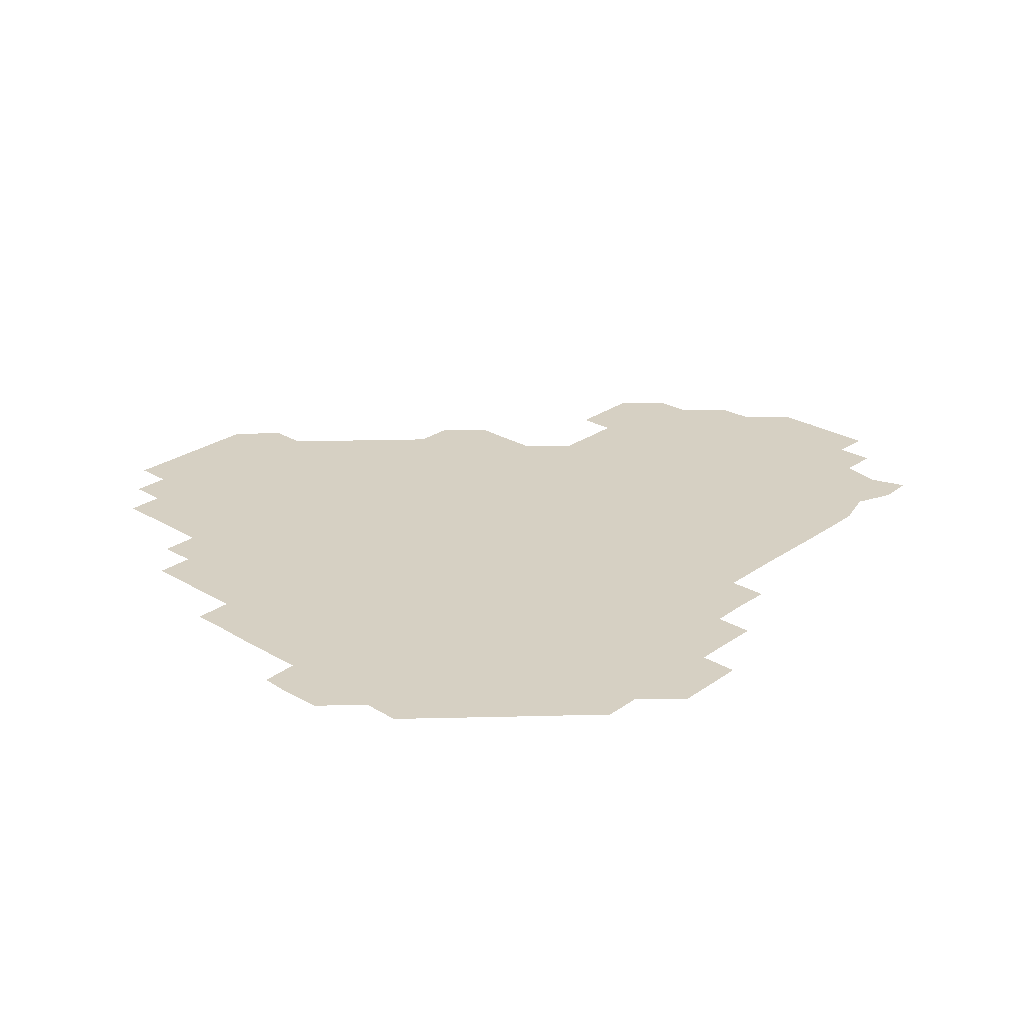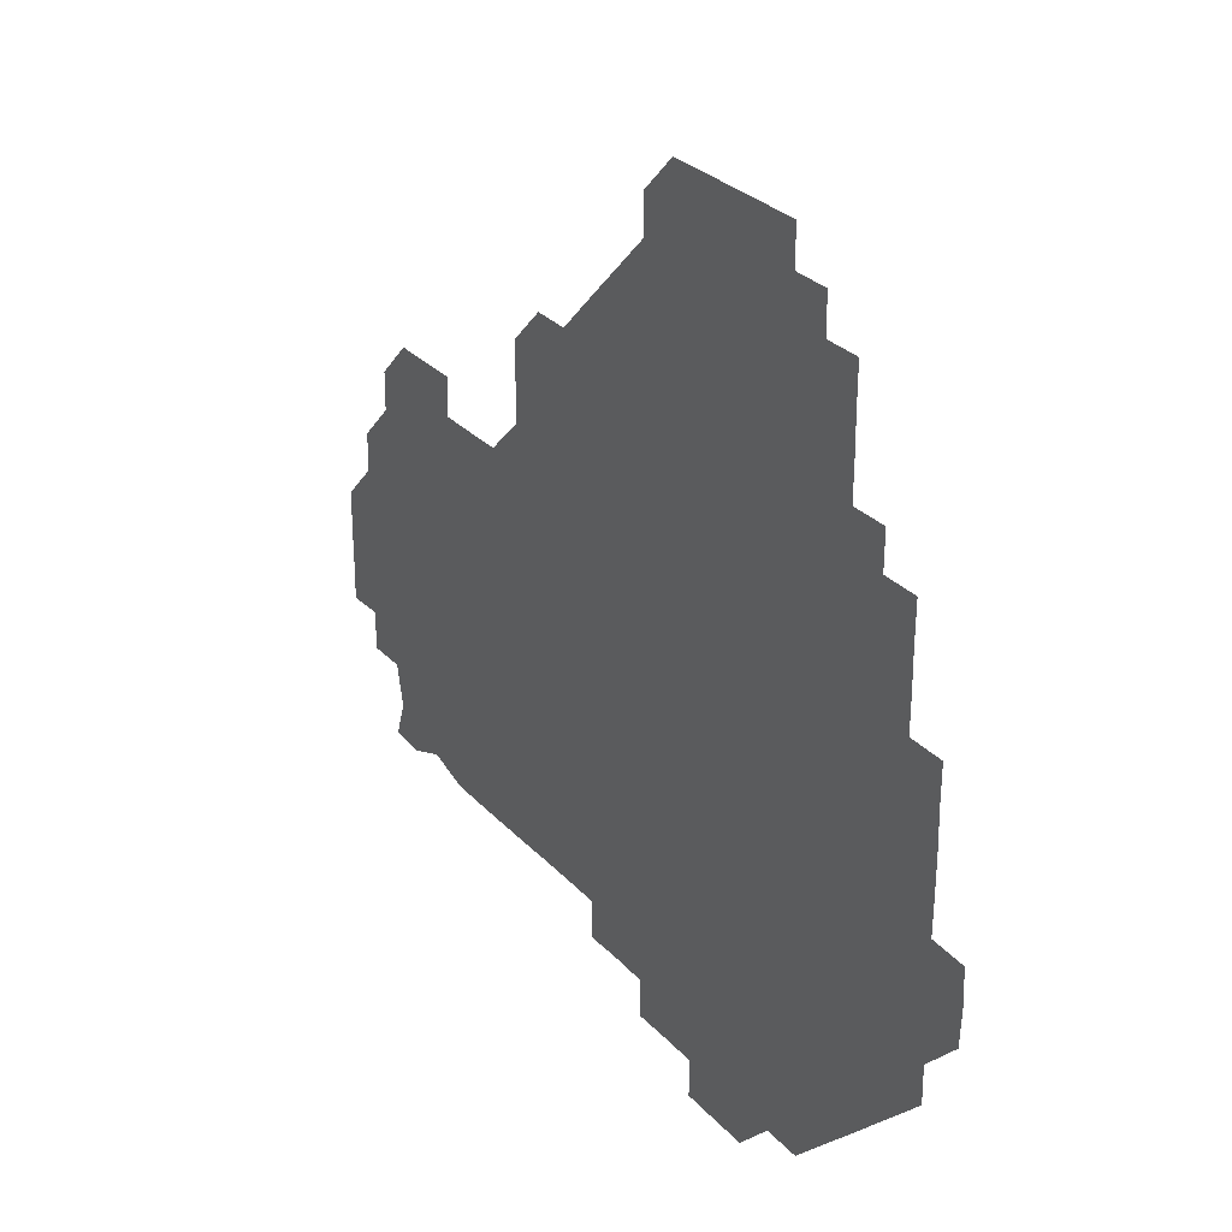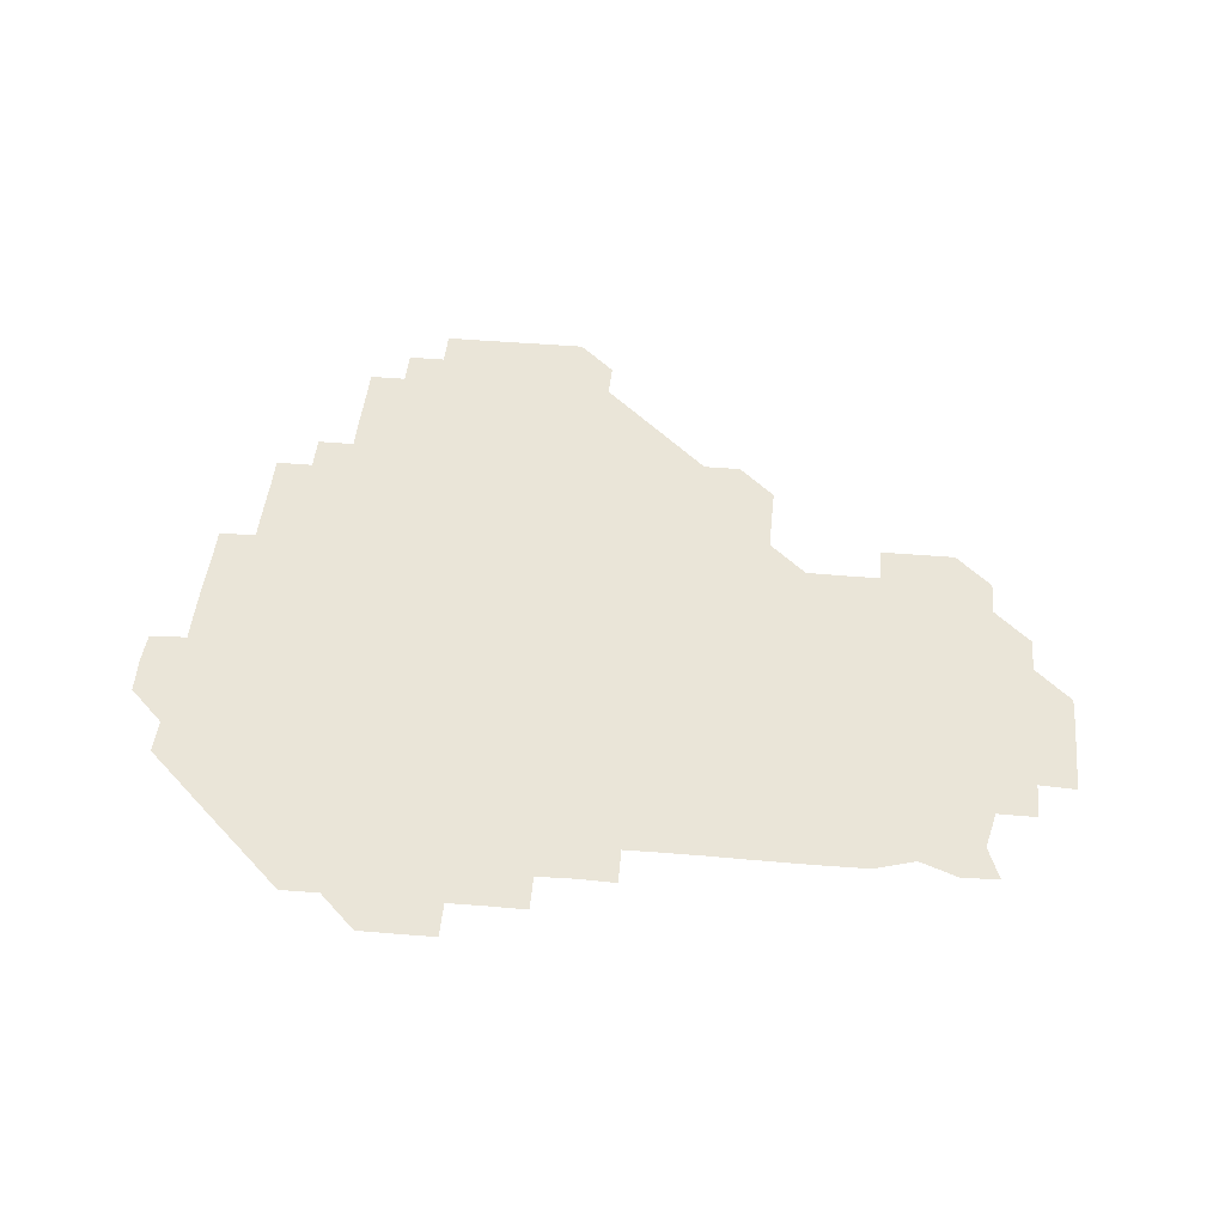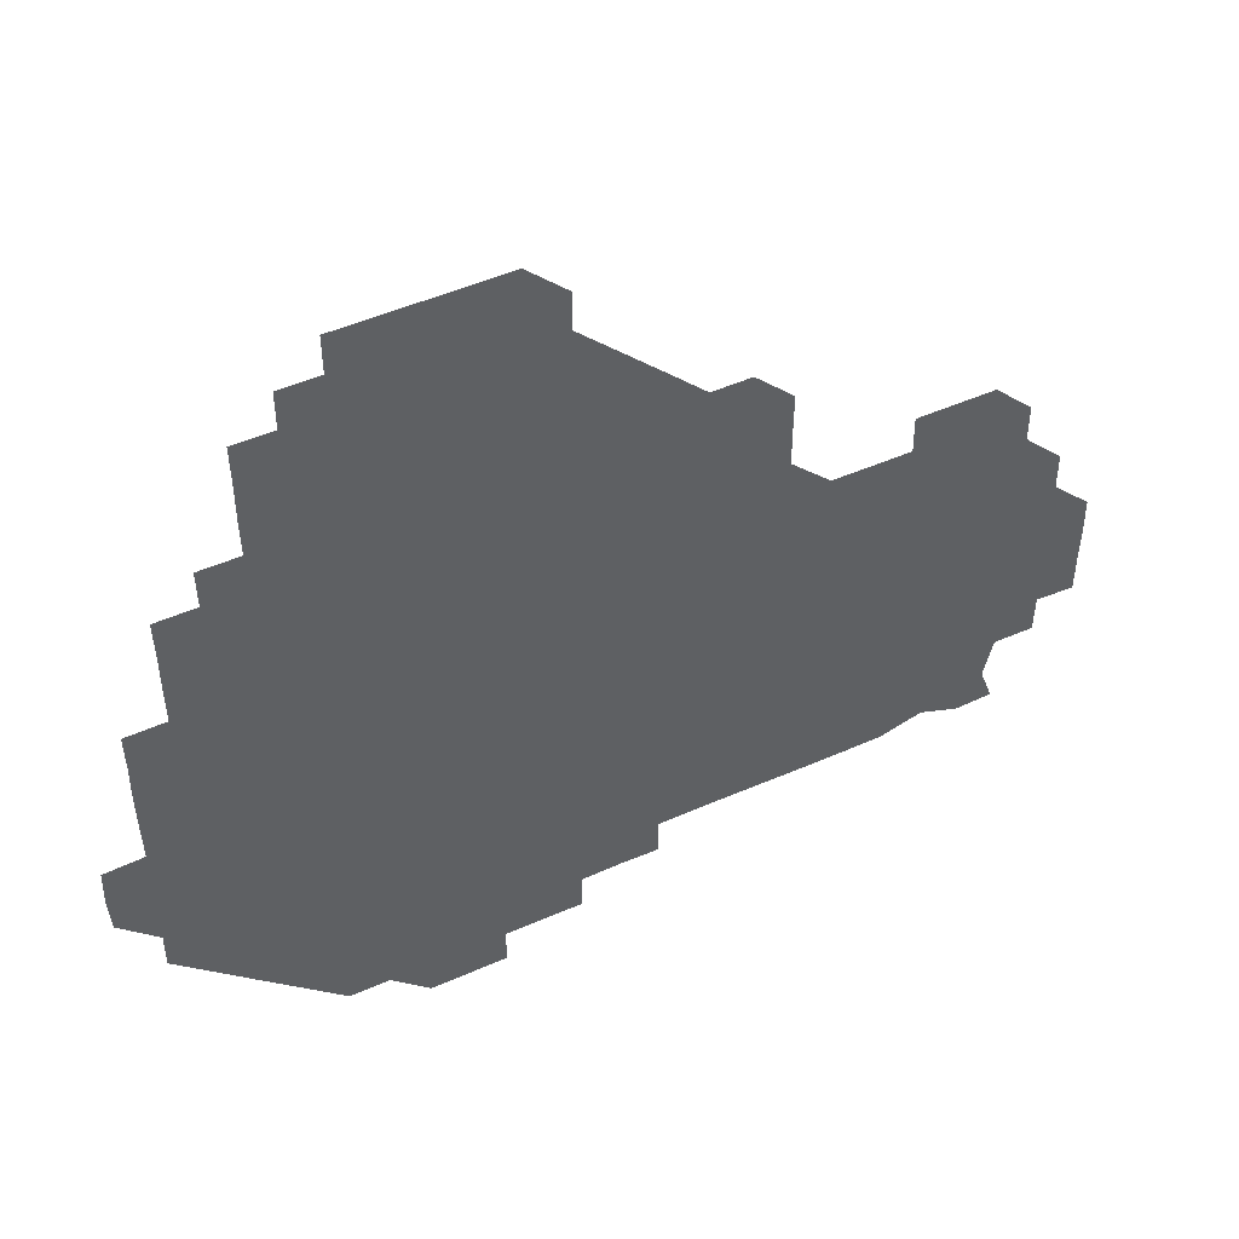
<metadata>
{"format":"obj","ext":"obj","renderer":"f3d","projection":"perspective","resolution":1024,"background":"white","views":[{"elev":26.5,"azim":-47.2,"up":"+Z"},{"elev":28.8,"azim":-123.3,"up":"+Y"},{"elev":45.2,"azim":5.6,"up":"+Z"},{"elev":49.7,"azim":-25.9,"up":"+Y"}]}
</metadata>
<code>
v 241.2 181.3 0
v 240.4 196.6 0
v 241 210.2 0
v 255.7 151.2 0
v 255.9 166 0
v 255.8 180.8 0
v 256.2 195.9 0
v 256 211 0
v 255.8 226.2 0
v 255.7 241.1 0
v 256 255.9 0
v 255.8 270.9 0
v 270.8 136.1 0
v 271.1 151.1 0
v 271.1 166 0
v 271.3 181 0
v 270.9 196 0
v 271 210.9 0
v 271.1 225.9 0
v 271.3 241 0
v 271.1 256 0
v 271 271 0
v 270.9 286.2 0
v 271 301.2 0
v 270.8 316 0
v 285.8 121 0
v 286 136 0
v 286.2 151 0
v 286.2 166 0
v 286 181 0
v 286 196 0
v 286.1 211 0
v 285.9 226 0
v 286.1 240.9 0
v 286.1 256 0
v 286.1 270.9 0
v 286 286 0
v 286 300.9 0
v 286 316 0
v 285.9 331 0
v 300.9 105.9 0
v 301.1 121.1 0
v 301.1 136.1 0
v 301.1 151 0
v 301.1 166 0
v 301 181 0
v 301.1 196 0
v 301 211 0
v 301.1 226 0
v 300.9 241 0
v 301.1 255.9 0
v 301.1 270.9 0
v 301.1 285.9 0
v 300.9 301.1 0
v 301.1 315.9 0
v 301 331 0
v 300.9 346.2 0
v 301 361 0
v 300.9 376.1 0
v 315.9 90.94 0
v 316 106 0
v 316 121 0
v 316 136 0
v 316.1 151 0
v 316.1 166 0
v 316 181 0
v 316 196 0
v 316 211 0
v 316.1 226 0
v 316.1 241 0
v 316 256 0
v 315.9 271.1 0
v 316 286 0
v 316.1 300.9 0
v 315.8 316.1 0
v 316.1 331 0
v 316.1 346 0
v 316.1 361 0
v 315.8 376 0
v 316 390.9 0
v 331.2 91.05 0
v 331.1 106.1 0
v 331 121 0
v 331 136 0
v 331 151 0
v 331 166 0
v 331 181 0
v 331.1 196 0
v 331 211 0
v 331 226 0
v 331.1 240.9 0
v 330.9 256.1 0
v 331.1 270.9 0
v 331 285.9 0
v 330.9 301.1 0
v 331 316 0
v 331 331 0
v 331 346 0
v 331 361 0
v 331 376 0
v 331 391 0
v 331 406 0
v 346.1 75.82 0
v 346 91.04 0
v 346 106 0
v 346.1 121.1 0
v 346 136.1 0
v 346 151 0
v 346 166 0
v 346 181 0
v 346 196 0
v 346 211 0
v 346.1 226 0
v 346 241 0
v 346.1 255.9 0
v 346 271 0
v 346 286.1 0
v 346.1 300.9 0
v 346 316 0
v 346 331 0
v 346 346 0
v 346 361 0
v 346.1 375.9 0
v 345.9 391.1 0
v 346 406 0
v 361 75.79 0
v 360.9 91.23 0
v 361 106 0
v 361 121.1 0
v 361 136 0
v 361 151 0
v 361 166 0
v 361 181 0
v 361 196 0
v 361 211 0
v 361 226 0
v 361 241 0
v 361 256 0
v 361.1 270.8 0
v 360.9 286.1 0
v 361 301.1 0
v 361 316 0
v 361 331 0
v 361 346 0
v 361 361 0
v 361 376 0
v 361 391 0
v 361 406 0
v 376 75.91 0
v 375.8 90.9 0
v 376 106.1 0
v 375.9 121.2 0
v 376 136 0
v 376 151 0
v 376 166 0
v 376 181 0
v 376 196 0
v 376 211 0
v 376 226 0
v 376 241 0
v 376.1 255.9 0
v 376 270.9 0
v 376 285.9 0
v 375.9 301.1 0
v 376 316 0
v 376 331 0
v 376 346 0
v 376 361 0
v 376 376 0
v 376 391 0
v 376 406 0
v 391.1 90.99 0
v 390.9 106.2 0
v 391 120.9 0
v 391 136.1 0
v 390.9 151.1 0
v 391 166 0
v 391 181 0
v 391 196 0
v 391 211 0
v 391 226 0
v 391 241 0
v 391 256 0
v 391 271 0
v 391 286 0
v 391 301 0
v 390.9 316.2 0
v 391 331 0
v 391 346 0
v 391 361 0
v 391 376 0
v 391 391 0
v 391 406 0
v 406.1 90.87 0
v 405.9 105.8 0
v 405.9 121.1 0
v 405.9 136 0
v 406 151 0
v 405.9 166.1 0
v 405.9 181 0
v 406 196 0
v 405.9 211 0
v 406 226 0
v 406 241 0
v 406 255.9 0
v 406 270.9 0
v 406 285.9 0
v 406 301 0
v 406 315.9 0
v 406 330.9 0
v 406 346 0
v 406 361.1 0
v 406 376 0
v 406 391.1 0
v 421.1 106.2 0
v 421 121 0
v 421 135.9 0
v 420.9 151.1 0
v 421 166 0
v 421 181 0
v 421 196 0
v 421 211 0
v 421 226 0
v 421 241 0
v 420.9 256 0
v 421 270.9 0
v 421 286 0
v 421 300.9 0
v 421 316.1 0
v 421 331 0
v 421 346 0
v 421 361 0
v 436.2 105.8 0
v 435.9 121 0
v 435.8 136.1 0
v 435.9 151 0
v 435.9 166 0
v 435.9 181 0
v 436 196 0
v 436 211 0
v 435.9 226 0
v 436 241 0
v 436 256 0
v 436 271 0
v 436 286 0
v 436 301 0
v 436 315.9 0
v 436 331 0
v 436 346.1 0
v 451.2 121.2 0
v 451 136 0
v 451 151 0
v 450.9 166.1 0
v 450.9 181 0
v 451.1 195.9 0
v 450.8 211.1 0
v 450.9 226 0
v 450.9 241 0
v 451 256 0
v 451 271 0
v 451 285.9 0
v 450.9 300.9 0
v 451 316 0
v 451.1 331 0
v 466.2 121.2 0
v 466.1 135.9 0
v 465.9 151.1 0
v 466.1 165.9 0
v 465.9 181.1 0
v 466.1 195.9 0
v 466 211 0
v 465.9 226 0
v 466 241 0
v 466 256 0
v 465.8 270.9 0
v 465.9 285.9 0
v 466 301 0
v 465.9 315.9 0
v 466.1 331 0
v 481.4 121 0
v 480.8 136.2 0
v 481.1 151 0
v 480.9 166 0
v 481.1 181 0
v 481 196 0
v 481.1 211 0
v 480.9 226 0
v 480.9 241 0
v 481 256 0
v 480.9 271.1 0
v 481.1 285.9 0
v 481 301.1 0
v 481.1 316.2 0
v 496.3 120.9 0
v 495.8 136.1 0
v 496.1 150.9 0
v 495.9 166 0
v 496.1 180.9 0
v 495.9 196 0
v 496 211 0
v 495.9 226 0
v 496 241 0
v 496 256 0
v 496.4 270.9 0
v 511.2 120.9 0
v 510.8 136.1 0
v 510.9 151.1 0
v 511 166 0
v 510.9 181.1 0
v 510.9 196.1 0
v 510.9 211 0
v 510.7 226 0
v 510.9 240.9 0
v 510.9 255.9 0
v 511.3 270.8 0
v 526.2 121.1 0
v 526.1 135.9 0
v 525.9 151.1 0
v 526 166 0
v 526 181 0
v 526.1 196 0
v 525.9 211.1 0
v 526 226 0
v 525.7 241.1 0
v 525.5 255.6 0
v 526.4 270.8 0
v 526.2 285.9 0
v 542.4 126.2 0
v 543.5 134.4 0
v 541 151 0
v 541 166 0
v 540.7 181.1 0
v 540.7 196 0
v 541.1 210.9 0
v 540.7 225.9 0
v 540.9 241 0
v 540.9 255.9 0
v 540.9 270.9 0
v 541.1 285.9 0
v 557.8 120 0
v 553.2 135.5 0
v 556.1 150.7 0
v 555.9 166.1 0
v 555.9 180.9 0
v 556.2 196 0
v 556.1 211 0
v 555.9 226.1 0
v 556.3 241.1 0
v 555.7 256.1 0
v 555.9 270.8 0
v 556.3 285.9 0
v 572.1 120.8 0
v 567.1 135.1 0
v 570.6 151.2 0
v 571.1 166 0
v 570.9 180.9 0
v 571 195.9 0
v 570.9 211 0
v 571 226.1 0
v 571 240.8 0
v 571.2 256 0
v 571.1 271.1 0
v 586.2 151.1 0
v 586.3 166.6 0
v 585.9 181.1 0
v 585.3 196.1 0
v 586.1 210.5 0
v 586.4 225.8 0
v 586.1 241 0
v 601.3 165.9 0
v 601.2 180.7 0
v 601.4 196.2 0
v 601.1 211 0
f 5 6 1
f 1 6 2
f 6 7 2
f 2 7 3
f 7 8 3
f 13 14 4
f 4 14 5
f 14 15 5
f 5 15 6
f 15 16 6
f 6 16 7
f 16 17 7
f 7 17 8
f 17 18 8
f 8 18 9
f 18 19 9
f 9 19 10
f 19 20 10
f 10 20 11
f 20 21 11
f 11 21 12
f 21 22 12
f 26 27 13
f 13 27 14
f 27 28 14
f 14 28 15
f 28 29 15
f 15 29 16
f 29 30 16
f 16 30 17
f 30 31 17
f 17 31 18
f 31 32 18
f 18 32 19
f 32 33 19
f 19 33 20
f 33 34 20
f 20 34 21
f 34 35 21
f 21 35 22
f 35 36 22
f 22 36 23
f 36 37 23
f 23 37 24
f 37 38 24
f 24 38 25
f 38 39 25
f 41 42 26
f 26 42 27
f 42 43 27
f 27 43 28
f 43 44 28
f 28 44 29
f 44 45 29
f 29 45 30
f 45 46 30
f 30 46 31
f 46 47 31
f 31 47 32
f 47 48 32
f 32 48 33
f 48 49 33
f 33 49 34
f 49 50 34
f 34 50 35
f 50 51 35
f 35 51 36
f 51 52 36
f 36 52 37
f 52 53 37
f 37 53 38
f 53 54 38
f 38 54 39
f 54 55 39
f 39 55 40
f 55 56 40
f 60 61 41
f 41 61 42
f 61 62 42
f 42 62 43
f 62 63 43
f 43 63 44
f 63 64 44
f 44 64 45
f 64 65 45
f 45 65 46
f 65 66 46
f 46 66 47
f 66 67 47
f 47 67 48
f 67 68 48
f 48 68 49
f 68 69 49
f 49 69 50
f 69 70 50
f 50 70 51
f 70 71 51
f 51 71 52
f 71 72 52
f 52 72 53
f 72 73 53
f 53 73 54
f 73 74 54
f 54 74 55
f 74 75 55
f 55 75 56
f 75 76 56
f 56 76 57
f 76 77 57
f 57 77 58
f 77 78 58
f 58 78 59
f 78 79 59
f 60 81 61
f 81 82 61
f 61 82 62
f 82 83 62
f 62 83 63
f 83 84 63
f 63 84 64
f 84 85 64
f 64 85 65
f 85 86 65
f 65 86 66
f 86 87 66
f 66 87 67
f 87 88 67
f 67 88 68
f 88 89 68
f 68 89 69
f 89 90 69
f 69 90 70
f 90 91 70
f 70 91 71
f 91 92 71
f 71 92 72
f 92 93 72
f 72 93 73
f 93 94 73
f 73 94 74
f 94 95 74
f 74 95 75
f 95 96 75
f 75 96 76
f 96 97 76
f 76 97 77
f 97 98 77
f 77 98 78
f 98 99 78
f 78 99 79
f 99 100 79
f 79 100 80
f 100 101 80
f 103 104 81
f 81 104 82
f 104 105 82
f 82 105 83
f 105 106 83
f 83 106 84
f 106 107 84
f 84 107 85
f 107 108 85
f 85 108 86
f 108 109 86
f 86 109 87
f 109 110 87
f 87 110 88
f 110 111 88
f 88 111 89
f 111 112 89
f 89 112 90
f 112 113 90
f 90 113 91
f 113 114 91
f 91 114 92
f 114 115 92
f 92 115 93
f 115 116 93
f 93 116 94
f 116 117 94
f 94 117 95
f 117 118 95
f 95 118 96
f 118 119 96
f 96 119 97
f 119 120 97
f 97 120 98
f 120 121 98
f 98 121 99
f 121 122 99
f 99 122 100
f 122 123 100
f 100 123 101
f 123 124 101
f 101 124 102
f 124 125 102
f 103 126 104
f 126 127 104
f 104 127 105
f 127 128 105
f 105 128 106
f 128 129 106
f 106 129 107
f 129 130 107
f 107 130 108
f 130 131 108
f 108 131 109
f 131 132 109
f 109 132 110
f 132 133 110
f 110 133 111
f 133 134 111
f 111 134 112
f 134 135 112
f 112 135 113
f 135 136 113
f 113 136 114
f 136 137 114
f 114 137 115
f 137 138 115
f 115 138 116
f 138 139 116
f 116 139 117
f 139 140 117
f 117 140 118
f 140 141 118
f 118 141 119
f 141 142 119
f 119 142 120
f 142 143 120
f 120 143 121
f 143 144 121
f 121 144 122
f 144 145 122
f 122 145 123
f 145 146 123
f 123 146 124
f 146 147 124
f 124 147 125
f 147 148 125
f 126 149 127
f 149 150 127
f 127 150 128
f 150 151 128
f 128 151 129
f 151 152 129
f 129 152 130
f 152 153 130
f 130 153 131
f 153 154 131
f 131 154 132
f 154 155 132
f 132 155 133
f 155 156 133
f 133 156 134
f 156 157 134
f 134 157 135
f 157 158 135
f 135 158 136
f 158 159 136
f 136 159 137
f 159 160 137
f 137 160 138
f 160 161 138
f 138 161 139
f 161 162 139
f 139 162 140
f 162 163 140
f 140 163 141
f 163 164 141
f 141 164 142
f 164 165 142
f 142 165 143
f 165 166 143
f 143 166 144
f 166 167 144
f 144 167 145
f 167 168 145
f 145 168 146
f 168 169 146
f 146 169 147
f 169 170 147
f 147 170 148
f 170 171 148
f 150 172 151
f 172 173 151
f 151 173 152
f 173 174 152
f 152 174 153
f 174 175 153
f 153 175 154
f 175 176 154
f 154 176 155
f 176 177 155
f 155 177 156
f 177 178 156
f 156 178 157
f 178 179 157
f 157 179 158
f 179 180 158
f 158 180 159
f 180 181 159
f 159 181 160
f 181 182 160
f 160 182 161
f 182 183 161
f 161 183 162
f 183 184 162
f 162 184 163
f 184 185 163
f 163 185 164
f 185 186 164
f 164 186 165
f 186 187 165
f 165 187 166
f 187 188 166
f 166 188 167
f 188 189 167
f 167 189 168
f 189 190 168
f 168 190 169
f 190 191 169
f 169 191 170
f 191 192 170
f 170 192 171
f 192 193 171
f 172 194 173
f 194 195 173
f 173 195 174
f 195 196 174
f 174 196 175
f 196 197 175
f 175 197 176
f 197 198 176
f 176 198 177
f 198 199 177
f 177 199 178
f 199 200 178
f 178 200 179
f 200 201 179
f 179 201 180
f 201 202 180
f 180 202 181
f 202 203 181
f 181 203 182
f 203 204 182
f 182 204 183
f 204 205 183
f 183 205 184
f 205 206 184
f 184 206 185
f 206 207 185
f 185 207 186
f 207 208 186
f 186 208 187
f 208 209 187
f 187 209 188
f 209 210 188
f 188 210 189
f 210 211 189
f 189 211 190
f 211 212 190
f 190 212 191
f 212 213 191
f 191 213 192
f 213 214 192
f 192 214 193
f 195 215 196
f 215 216 196
f 196 216 197
f 216 217 197
f 197 217 198
f 217 218 198
f 198 218 199
f 218 219 199
f 199 219 200
f 219 220 200
f 200 220 201
f 220 221 201
f 201 221 202
f 221 222 202
f 202 222 203
f 222 223 203
f 203 223 204
f 223 224 204
f 204 224 205
f 224 225 205
f 205 225 206
f 225 226 206
f 206 226 207
f 226 227 207
f 207 227 208
f 227 228 208
f 208 228 209
f 228 229 209
f 209 229 210
f 229 230 210
f 210 230 211
f 230 231 211
f 211 231 212
f 231 232 212
f 212 232 213
f 215 233 216
f 233 234 216
f 216 234 217
f 234 235 217
f 217 235 218
f 235 236 218
f 218 236 219
f 236 237 219
f 219 237 220
f 237 238 220
f 220 238 221
f 238 239 221
f 221 239 222
f 239 240 222
f 222 240 223
f 240 241 223
f 223 241 224
f 241 242 224
f 224 242 225
f 242 243 225
f 225 243 226
f 243 244 226
f 226 244 227
f 244 245 227
f 227 245 228
f 245 246 228
f 228 246 229
f 246 247 229
f 229 247 230
f 247 248 230
f 230 248 231
f 248 249 231
f 231 249 232
f 234 250 235
f 250 251 235
f 235 251 236
f 251 252 236
f 236 252 237
f 252 253 237
f 237 253 238
f 253 254 238
f 238 254 239
f 254 255 239
f 239 255 240
f 255 256 240
f 240 256 241
f 256 257 241
f 241 257 242
f 257 258 242
f 242 258 243
f 258 259 243
f 243 259 244
f 259 260 244
f 244 260 245
f 260 261 245
f 245 261 246
f 261 262 246
f 246 262 247
f 262 263 247
f 247 263 248
f 263 264 248
f 248 264 249
f 250 265 251
f 265 266 251
f 251 266 252
f 266 267 252
f 252 267 253
f 267 268 253
f 253 268 254
f 268 269 254
f 254 269 255
f 269 270 255
f 255 270 256
f 270 271 256
f 256 271 257
f 271 272 257
f 257 272 258
f 272 273 258
f 258 273 259
f 273 274 259
f 259 274 260
f 274 275 260
f 260 275 261
f 275 276 261
f 261 276 262
f 276 277 262
f 262 277 263
f 277 278 263
f 263 278 264
f 278 279 264
f 265 280 266
f 280 281 266
f 266 281 267
f 281 282 267
f 267 282 268
f 282 283 268
f 268 283 269
f 283 284 269
f 269 284 270
f 284 285 270
f 270 285 271
f 285 286 271
f 271 286 272
f 286 287 272
f 272 287 273
f 287 288 273
f 273 288 274
f 288 289 274
f 274 289 275
f 289 290 275
f 275 290 276
f 290 291 276
f 276 291 277
f 291 292 277
f 277 292 278
f 292 293 278
f 278 293 279
f 280 294 281
f 294 295 281
f 281 295 282
f 295 296 282
f 282 296 283
f 296 297 283
f 283 297 284
f 297 298 284
f 284 298 285
f 298 299 285
f 285 299 286
f 299 300 286
f 286 300 287
f 300 301 287
f 287 301 288
f 301 302 288
f 288 302 289
f 302 303 289
f 289 303 290
f 303 304 290
f 290 304 291
f 294 305 295
f 305 306 295
f 295 306 296
f 306 307 296
f 296 307 297
f 307 308 297
f 297 308 298
f 308 309 298
f 298 309 299
f 309 310 299
f 299 310 300
f 310 311 300
f 300 311 301
f 311 312 301
f 301 312 302
f 312 313 302
f 302 313 303
f 313 314 303
f 303 314 304
f 314 315 304
f 305 316 306
f 316 317 306
f 306 317 307
f 317 318 307
f 307 318 308
f 318 319 308
f 308 319 309
f 319 320 309
f 309 320 310
f 320 321 310
f 310 321 311
f 321 322 311
f 311 322 312
f 322 323 312
f 312 323 313
f 323 324 313
f 313 324 314
f 324 325 314
f 314 325 315
f 325 326 315
f 316 328 317
f 328 329 317
f 317 329 318
f 329 330 318
f 318 330 319
f 330 331 319
f 319 331 320
f 331 332 320
f 320 332 321
f 332 333 321
f 321 333 322
f 333 334 322
f 322 334 323
f 334 335 323
f 323 335 324
f 335 336 324
f 324 336 325
f 336 337 325
f 325 337 326
f 337 338 326
f 326 338 327
f 338 339 327
f 328 340 329
f 340 341 329
f 329 341 330
f 341 342 330
f 330 342 331
f 342 343 331
f 331 343 332
f 343 344 332
f 332 344 333
f 344 345 333
f 333 345 334
f 345 346 334
f 334 346 335
f 346 347 335
f 335 347 336
f 347 348 336
f 336 348 337
f 348 349 337
f 337 349 338
f 349 350 338
f 338 350 339
f 350 351 339
f 340 352 341
f 352 353 341
f 341 353 342
f 353 354 342
f 342 354 343
f 354 355 343
f 343 355 344
f 355 356 344
f 344 356 345
f 356 357 345
f 345 357 346
f 357 358 346
f 346 358 347
f 358 359 347
f 347 359 348
f 359 360 348
f 348 360 349
f 360 361 349
f 349 361 350
f 361 362 350
f 350 362 351
f 354 363 355
f 363 364 355
f 355 364 356
f 364 365 356
f 356 365 357
f 365 366 357
f 357 366 358
f 366 367 358
f 358 367 359
f 367 368 359
f 359 368 360
f 368 369 360
f 360 369 361
f 364 370 365
f 370 371 365
f 365 371 366
f 371 372 366
f 366 372 367
f 372 373 367
f 367 373 368

</code>
